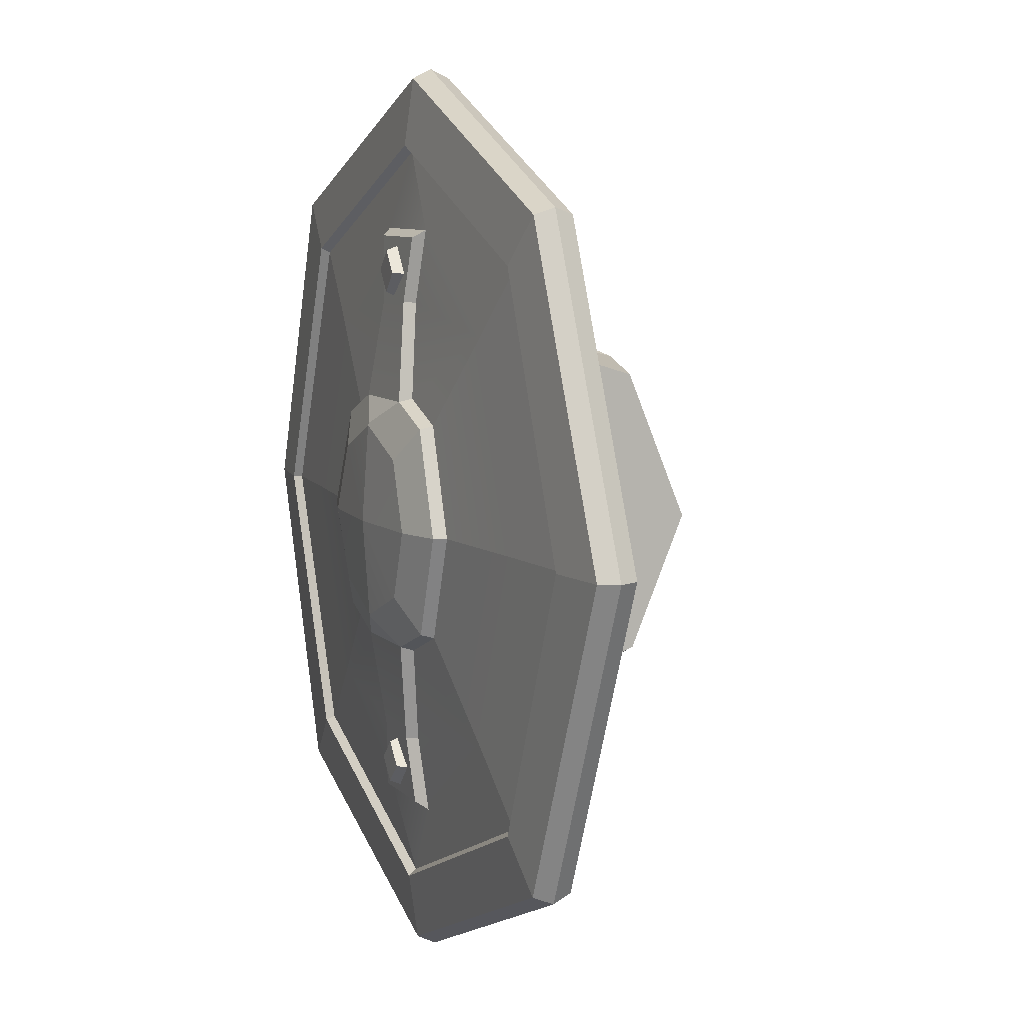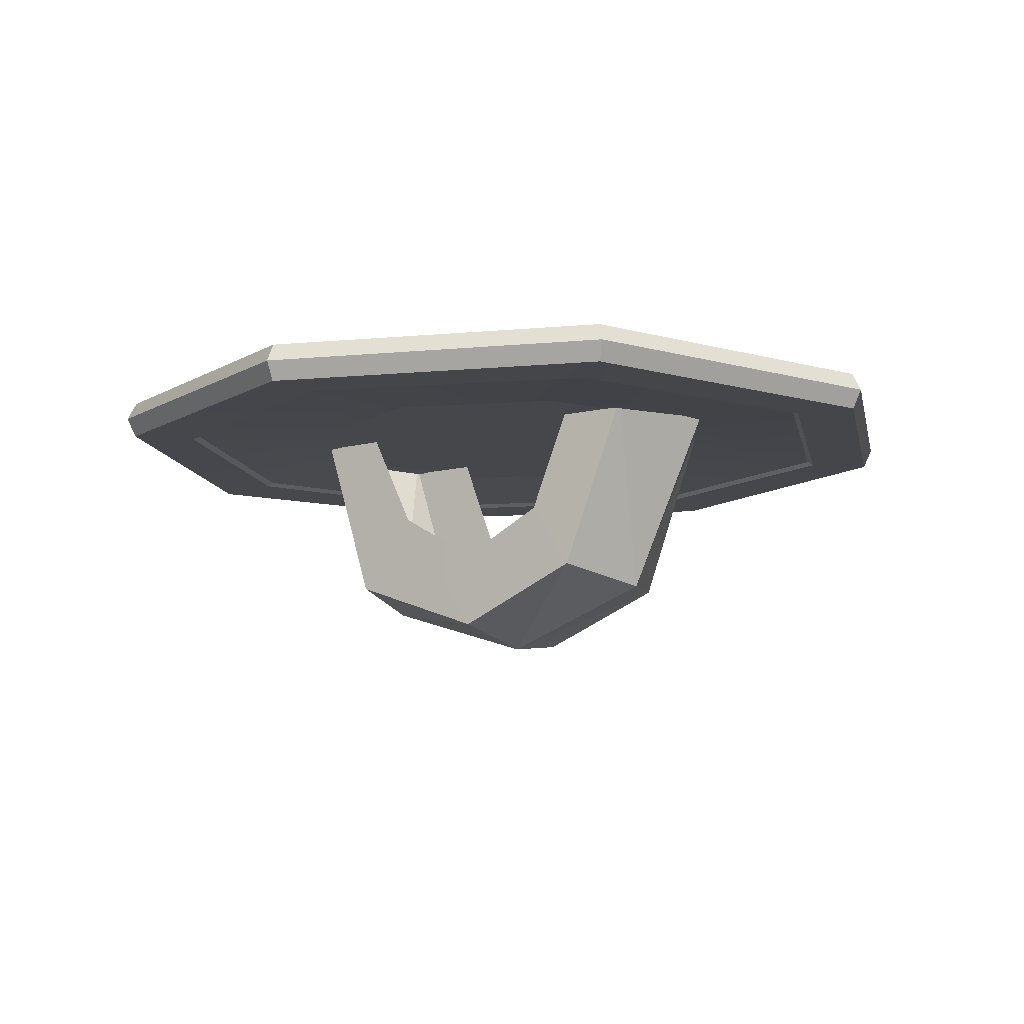
<metadata>
{"format":"obj","ext":"obj","renderer":"f3d","projection":"perspective","resolution":1024,"background":"white","views":[{"elev":8.0,"azim":67.2,"up":"+Y"},{"elev":-10.4,"azim":-56.4,"up":"+Z"}]}
</metadata>
<code>
g shieldGladiator
v -6.825e-06 0.3664 0.04983
v -6.825e-06 0.2184 0.05826
v 0.1544 0.1544 0.05826
v 0.2591 0.2591 0.04973
v -0.2591 0.2591 0.04973
v -0.1544 0.1544 0.05826
v -0.3664 6.825e-06 0.04983
v -0.2184 6.825e-06 0.05826
v -0.2591 -0.2591 0.04973
v -0.1544 -0.1544 0.05826
v -6.825e-06 -0.3664 0.04983
v -6.825e-06 -0.2184 0.05826
v 0.2591 -0.2591 0.04973
v 0.1544 -0.1544 0.05826
v 0.3664 6.825e-06 0.04983
v 0.2184 6.825e-06 0.05826
v 0.2636 0.2636 0.04602
v 0.31 0.31 0.04659
v -6.825e-06 0.4383 0.04277
v -6.825e-06 0.3729 0.04598
v -0.31 0.31 0.04659
v -0.2636 0.2636 0.04602
v -0.4383 6.825e-06 0.04277
v -0.3729 6.825e-06 0.04598
v -0.31 -0.31 0.04659
v -0.2636 -0.2636 0.04602
v -6.825e-06 -0.4383 0.04277
v -6.825e-06 -0.3729 0.04598
v 0.31 -0.31 0.04659
v 0.2636 -0.2636 0.04602
v 0.4383 6.825e-06 0.04277
v 0.3729 6.825e-06 0.04598
v -6.825e-06 0.3729 0.08993
v -6.825e-06 0.4383 0.08072
v 0.31 0.31 0.08453
v 0.2636 0.2636 0.09002
v -0.2636 0.2636 0.09002
v -0.31 0.31 0.08453
v -6.825e-06 0.4383 0.08072
v -6.825e-06 0.3729 0.08993
v -0.3729 6.825e-06 0.08993
v -0.4383 6.825e-06 0.08072
v -0.31 0.31 0.08453
v -0.2636 0.2636 0.09002
v -0.2636 -0.2636 0.09002
v -0.31 -0.31 0.08453
v -0.4383 6.825e-06 0.08072
v -0.3729 6.825e-06 0.08993
v -6.825e-06 -0.3729 0.08993
v -6.825e-06 -0.4383 0.08072
v -0.31 -0.31 0.08453
v -0.2636 -0.2636 0.09002
v 0.2636 -0.2636 0.09002
v 0.31 -0.31 0.08453
v -6.825e-06 -0.4383 0.08072
v -6.825e-06 -0.3729 0.08993
v 0.3729 6.825e-06 0.08993
v 0.4383 6.825e-06 0.08072
v 0.31 -0.31 0.08453
v 0.2636 -0.2636 0.09002
v 0.2636 0.2636 0.09002
v 0.31 0.31 0.08453
v 0.4383 6.825e-06 0.08072
v 0.3729 6.825e-06 0.08993
v 0.2591 0.2591 0.04973
v 0.2636 0.2636 0.04602
v -6.825e-06 0.3729 0.04598
v -6.825e-06 0.3664 0.04983
v -6.825e-06 0.3664 0.04983
v -6.825e-06 0.3729 0.04598
v -0.2636 0.2636 0.04602
v -0.2591 0.2591 0.04973
v -0.2591 0.2591 0.04973
v -0.2636 0.2636 0.04602
v -0.3729 6.825e-06 0.04598
v -0.3664 6.825e-06 0.04983
v -0.3664 6.825e-06 0.04983
v -0.3729 6.825e-06 0.04598
v -0.2636 -0.2636 0.04602
v -0.2591 -0.2591 0.04973
v -0.2591 -0.2591 0.04973
v -0.2636 -0.2636 0.04602
v -6.825e-06 -0.3729 0.04598
v -6.825e-06 -0.3664 0.04983
v -6.825e-06 -0.3664 0.04983
v -6.825e-06 -0.3729 0.04598
v 0.2636 -0.2636 0.04602
v 0.2591 -0.2591 0.04973
v 0.2591 -0.2591 0.04973
v 0.2636 -0.2636 0.04602
v 0.3729 6.825e-06 0.04598
v 0.3664 6.825e-06 0.04983
v 0.3664 6.825e-06 0.04983
v 0.3729 6.825e-06 0.04598
v 0.2636 0.2636 0.04602
v 0.2591 0.2591 0.04973
v -6.825e-06 0.3664 0.08229
v -6.825e-06 0.3729 0.08993
v 0.2636 0.2636 0.09002
v 0.2591 0.2591 0.08208
v -6.825e-06 0.4477 0.06213
v 0.3165 0.3165 0.06657
v 0.31 0.31 0.08453
v -6.825e-06 0.4383 0.08072
v -0.2591 0.2591 0.08208
v -0.2636 0.2636 0.09002
v -6.825e-06 0.3729 0.08993
v -6.825e-06 0.3664 0.08229
v -0.3165 0.3165 0.06657
v -6.825e-06 0.4477 0.06213
v -6.825e-06 0.4383 0.08072
v -0.31 0.31 0.08453
v -0.3664 6.825e-06 0.08229
v -0.3729 6.825e-06 0.08993
v -0.2636 0.2636 0.09002
v -0.2591 0.2591 0.08208
v -0.4477 6.825e-06 0.06213
v -0.3165 0.3165 0.06657
v -0.31 0.31 0.08453
v -0.4383 6.825e-06 0.08072
v -0.2591 -0.2591 0.08208
v -0.2636 -0.2636 0.09002
v -0.3729 6.825e-06 0.08993
v -0.3664 6.825e-06 0.08229
v -0.3165 -0.3165 0.06657
v -0.4477 6.825e-06 0.06213
v -0.4383 6.825e-06 0.08072
v -0.31 -0.31 0.08453
v -6.825e-06 -0.3664 0.08229
v -6.825e-06 -0.3729 0.08993
v -0.2636 -0.2636 0.09002
v -0.2591 -0.2591 0.08208
v -6.825e-06 -0.4477 0.06213
v -0.3165 -0.3165 0.06657
v -0.31 -0.31 0.08453
v -6.825e-06 -0.4383 0.08072
v 0.2591 -0.2591 0.08208
v 0.2636 -0.2636 0.09002
v -6.825e-06 -0.3729 0.08993
v -6.825e-06 -0.3664 0.08229
v 0.3165 -0.3165 0.06657
v -6.825e-06 -0.4477 0.06213
v -6.825e-06 -0.4383 0.08072
v 0.31 -0.31 0.08453
v 0.3664 6.825e-06 0.08229
v 0.3729 6.825e-06 0.08993
v 0.2636 -0.2636 0.09002
v 0.2591 -0.2591 0.08208
v 0.4477 6.825e-06 0.06213
v 0.3165 -0.3165 0.06657
v 0.31 -0.31 0.08453
v 0.4383 6.825e-06 0.08072
v 0.2591 0.2591 0.08208
v 0.2636 0.2636 0.09002
v 0.3729 6.825e-06 0.08993
v 0.3664 6.825e-06 0.08229
v 0.4477 6.825e-06 0.06213
v 0.4383 6.825e-06 0.08072
v 0.31 0.31 0.08453
v 0.3165 0.3165 0.06657
v -6.825e-06 0.4383 0.04277
v 0.31 0.31 0.04659
v 0.3165 0.3165 0.06657
v -6.825e-06 0.4477 0.06213
v -0.31 0.31 0.04659
v -6.825e-06 0.4383 0.04277
v -6.825e-06 0.4477 0.06213
v -0.3165 0.3165 0.06657
v -0.4383 6.825e-06 0.04277
v -0.31 0.31 0.04659
v -0.3165 0.3165 0.06657
v -0.4477 6.825e-06 0.06213
v -0.31 -0.31 0.04659
v -0.4383 6.825e-06 0.04277
v -0.4477 6.825e-06 0.06213
v -0.3165 -0.3165 0.06657
v -6.825e-06 -0.4383 0.04277
v -0.31 -0.31 0.04659
v -0.3165 -0.3165 0.06657
v -6.825e-06 -0.4477 0.06213
v 0.31 -0.31 0.04659
v -6.825e-06 -0.4383 0.04277
v -6.825e-06 -0.4477 0.06213
v 0.3165 -0.3165 0.06657
v 0.4383 6.825e-06 0.04277
v 0.31 -0.31 0.04659
v 0.3165 -0.3165 0.06657
v 0.4477 6.825e-06 0.06213
v 0.31 0.31 0.04659
v 0.4383 6.825e-06 0.04277
v 0.4477 6.825e-06 0.06213
v 0.3165 0.3165 0.06657
v -6.825e-06 0.2184 0.05826
v -6.825e-06 6.825e-06 0.05826
v 0.1544 0.1544 0.05826
v -0.1544 0.1544 0.05826
v -0.2184 6.825e-06 0.05826
v -0.1544 -0.1544 0.05826
v -6.825e-06 -0.2184 0.05826
v 0.1544 -0.1544 0.05826
v 0.2184 6.825e-06 0.05826
v 0.04453 0.1226 0.1141
v 0.1007 0.1007 0.1135
v 0.06795 0.06795 0.1292
v -6.825e-06 0.09611 0.1307
v -6.825e-06 0.09837 0.13
v -0.1007 0.1007 0.1135
v -0.06795 0.06795 0.1292
v -0.0961 6.825e-06 0.1308
v -0.1423 6.825e-06 0.1164
v -0.1423 6.825e-06 0.1164
v -0.0961 6.825e-06 0.1308
v -0.06795 -0.06795 0.1292
v -0.1007 -0.1007 0.1135
v -0.06795 -0.06795 0.1292
v -6.825e-06 -0.09611 0.1307
v -6.825e-06 -0.09837 0.13
v -0.04453 -0.1226 0.1141
v -0.1007 -0.1007 0.1135
v 0.1007 -0.1007 0.1135
v 0.06795 -0.06795 0.1292
v 0.0961 6.825e-06 0.1308
v 0.1423 6.825e-06 0.1164
v 0.1423 6.825e-06 0.1164
v 0.0961 6.825e-06 0.1308
v 0.06795 0.06795 0.1292
v 0.1007 0.1007 0.1135
v 4.783e-05 0.2333 0.05422
v -0.08909 0.203 0.06554
v 4.783e-05 0.1574 -0.1361
v -0.08909 0.203 0.06554
v -0.08909 0.1458 -0.1157
v 4.783e-05 0.1574 -0.1361
v -0.08909 0.0002664 -0.1676
v -0.08909 -0.1317 -0.1093
v 4.783e-05 -0.007165 -0.1879
v -0.08909 -0.1317 -0.1093
v 4.783e-05 -0.1677 -0.127
v 4.783e-05 -0.007165 -0.1879
v -0.08909 -0.1317 -0.1093
v -0.08909 -0.2005 0.06554
v 4.783e-05 -0.1677 -0.127
v -0.08909 -0.2005 0.06554
v 4.783e-05 -0.2514 0.05422
v 4.783e-05 -0.1677 -0.127
v 0.0892 -0.1322 -0.1207
v 0.0892 -0.2005 0.06554
v 0.0892 -0.09706 -0.05483
v 0.0892 -0.2005 0.06554
v 0.0892 -0.1195 0.06554
v 0.0892 -0.09706 -0.05483
v 4.783e-05 0.2333 0.05422
v 4.783e-05 0.1574 -0.1361
v 0.0892 0.203 0.06554
v 4.783e-05 0.1574 -0.1361
v 0.0892 0.1458 -0.1157
v 0.0892 0.203 0.06554
v 4.783e-05 -0.1677 -0.127
v 0.0892 -0.1322 -0.1207
v 4.783e-05 -0.007165 -0.1879
v 0.0892 -0.1322 -0.1207
v 0.0892 0.0001161 -0.1759
v 4.783e-05 -0.007165 -0.1879
v 4.783e-05 -0.2514 0.05422
v 0.0892 -0.2005 0.06554
v 4.783e-05 -0.1677 -0.127
v 0.0892 -0.2005 0.06554
v 0.0892 -0.1322 -0.1207
v 4.783e-05 -0.1677 -0.127
v -0.08909 0.1458 -0.1157
v -0.08909 0.0002664 -0.1676
v 4.783e-05 0.1574 -0.1361
v -0.08909 0.0002664 -0.1676
v 4.783e-05 -0.007165 -0.1879
v 4.783e-05 0.1574 -0.1361
v 4.783e-05 -0.007165 -0.1879
v 0.0892 0.0001161 -0.1759
v 4.783e-05 0.1574 -0.1361
v 0.0892 0.0001161 -0.1759
v 0.0892 0.1458 -0.1157
v 4.783e-05 0.1574 -0.1361
v 0.0892 0.0001161 -0.1759
v 0.0892 -0.001564 -0.1022
v 0.0892 0.1458 -0.1157
v 0.0892 0.08748 -0.04465
v 0.0892 -0.1322 -0.1207
v -0.09004 0.08469 -0.03983
v -0.08909 0.1458 -0.1157
v -0.08998 0.1349 0.06379
v -0.08909 0.1458 -0.1157
v -0.08909 0.203 0.06554
v -0.08998 0.1349 0.06379
v -0.08909 0.0002664 -0.1676
v -0.09004 0.08469 -0.03983
v -0.09005 -0.08902 -0.04319
v -0.08909 -0.1317 -0.1093
v -0.09009 -0.0007309 -0.08933
v -0.08909 -0.1317 -0.1093
v -0.08909 0.0002664 -0.1676
v -0.09009 -0.0007309 -0.08933
v -0.09004 0.08469 -0.03983
v -0.08909 -0.2005 0.06554
v -0.08909 -0.1317 -0.1093
v -0.08998 -0.1324 0.06379
v -0.08909 -0.1317 -0.1093
v -0.09005 -0.08902 -0.04319
v -0.08998 -0.1324 0.06379
v 0.0892 0.08748 -0.04465
v 0.0892 0.1293 0.06554
v 0.0892 0.1458 -0.1157
v 0.0892 0.1293 0.06554
v 0.0892 0.203 0.06554
v 0.0892 0.1458 -0.1157
v 0.0892 -0.09706 -0.05483
v 0.0892 -0.001564 -0.1022
v 0.0892 -0.1322 -0.1207
v 0.06795 0.06795 0.1292
v -6.825e-06 6.825e-06 0.1375
v -6.825e-06 0.09611 0.1307
v 0.0961 6.825e-06 0.1308
v 0.06795 -0.06795 0.1292
v -6.825e-06 6.825e-06 0.1375
v 0.0961 6.825e-06 0.1308
v -6.825e-06 -0.09611 0.1307
v -0.06795 -0.06795 0.1292
v -6.825e-06 6.825e-06 0.1375
v -6.825e-06 -0.09611 0.1307
v -0.0961 6.825e-06 0.1308
v -0.06795 0.06795 0.1292
v -6.825e-06 6.825e-06 0.1375
v -0.0961 6.825e-06 0.1308
v -6.825e-06 0.09611 0.1307
v -0.04453 0.1226 0.1141
v -6.825e-06 0.09837 0.13
v -6.825e-06 0.09611 0.1307
v -0.06795 0.06795 0.1292
v -0.1007 0.1007 0.1135
v 0.06795 -0.06795 0.1292
v 0.1007 -0.1007 0.1135
v 0.04453 -0.1226 0.1141
v -6.825e-06 -0.09611 0.1307
v -6.825e-06 -0.09837 0.13
v -0.02796 0.2201 0.1025
v -0.04118 0.2833 0.09803
v 0.04118 0.2833 0.09803
v 0.02796 0.2201 0.1025
v -0.04453 0.1226 0.1141
v 0.04453 0.1226 0.1141
v 0.02796 -0.2201 0.1025
v 0.04118 -0.2833 0.09803
v -0.04118 -0.2833 0.09803
v -0.02796 -0.2201 0.1025
v 0.04453 -0.1226 0.1141
v -0.04453 -0.1226 0.1141
v -0.04453 0.1226 0.1141
v 0.04453 0.1226 0.1141
v -6.825e-06 0.09837 0.13
v 0.04453 -0.1226 0.1141
v -0.04453 -0.1226 0.1141
v -6.825e-06 -0.09837 0.13
v 0.104 0.104 0.101
v 0.1007 0.1007 0.1135
v 0.04453 0.1226 0.1141
v 0.05087 0.126 0.1025
v -0.104 0.104 0.101
v -0.1007 0.1007 0.1135
v -0.1423 6.825e-06 0.1164
v -0.1471 6.825e-06 0.1039
v -0.1471 6.825e-06 0.1039
v -0.1423 6.825e-06 0.1164
v -0.1007 -0.1007 0.1135
v -0.104 -0.104 0.101
v -0.104 -0.104 0.101
v -0.1007 -0.1007 0.1135
v -0.04453 -0.1226 0.1141
v -0.05087 -0.126 0.1025
v 0.104 -0.104 0.101
v 0.1007 -0.1007 0.1135
v 0.1423 6.825e-06 0.1164
v 0.1471 6.825e-06 0.1039
v 0.1471 6.825e-06 0.1039
v 0.1423 6.825e-06 0.1164
v 0.1007 0.1007 0.1135
v 0.104 0.104 0.101
v -0.05087 0.126 0.1025
v -0.04453 0.1226 0.1141
v -0.1007 0.1007 0.1135
v -0.104 0.104 0.101
v 0.05087 -0.126 0.1025
v 0.04453 -0.1226 0.1141
v 0.1007 -0.1007 0.1135
v 0.104 -0.104 0.101
v 0.03598 0.219 0.09256
v 0.02796 0.2201 0.1025
v 0.04118 0.2833 0.09803
v 0.05088 0.2905 0.08749
v 0.05088 0.2905 0.08749
v 0.04118 0.2833 0.09803
v -0.04118 0.2833 0.09803
v -0.05088 0.2905 0.08749
v -0.05088 0.2905 0.08749
v -0.04118 0.2833 0.09803
v -0.02796 0.2201 0.1025
v -0.03598 0.219 0.09256
v -0.03598 -0.219 0.09256
v -0.02796 -0.2201 0.1025
v -0.04118 -0.2833 0.09803
v -0.05088 -0.2905 0.08749
v -0.05088 -0.2905 0.08749
v -0.04118 -0.2833 0.09803
v 0.04118 -0.2833 0.09803
v 0.05088 -0.2905 0.08749
v 0.05088 -0.2905 0.08749
v 0.04118 -0.2833 0.09803
v 0.02796 -0.2201 0.1025
v 0.03598 -0.219 0.09256
v -0.05087 -0.126 0.1025
v -0.04453 -0.1226 0.1141
v -0.02796 -0.2201 0.1025
v -0.03598 -0.219 0.09256
v 0.03598 -0.219 0.09256
v 0.02796 -0.2201 0.1025
v 0.04453 -0.1226 0.1141
v 0.05087 -0.126 0.1025
v 0.05087 0.126 0.1025
v 0.04453 0.1226 0.1141
v 0.02796 0.2201 0.1025
v 0.03598 0.219 0.09256
v -0.03598 0.219 0.09256
v -0.02796 0.2201 0.1025
v -0.04453 0.1226 0.1141
v -0.05087 0.126 0.1025
v 0.03055 -0.2525 0.08408
v 0.02117 -0.2503 0.1104
v 0.001496 -0.2289 0.11
v -0.0001708 -0.219 0.08355
v -0.0001708 -0.219 0.08355
v 0.001496 -0.2289 0.11
v -0.0199 -0.2486 0.1097
v -0.03174 -0.2481 0.083
v -0.03174 -0.2481 0.083
v -0.0199 -0.2486 0.1097
v -0.0002254 -0.27 0.11
v -0.001018 -0.2816 0.08353
v -0.001018 -0.2816 0.08353
v -0.0002254 -0.27 0.11
v 0.02117 -0.2503 0.1104
v 0.03055 -0.2525 0.08408
v 0.02117 -0.2503 0.1104
v -0.0002254 -0.27 0.11
v -0.0199 -0.2486 0.1097
v 0.001496 -0.2289 0.11
v 0.03102 0.2461 0.08545
v 0.02054 0.2483 0.1114
v 0.0008948 0.2697 0.1102
v 0.0003347 0.2796 0.08364
v 0.0003347 0.2796 0.08364
v 0.0008948 0.2697 0.1102
v -0.02046 0.25 0.1089
v -0.03118 0.2505 0.08178
v -0.03118 0.2505 0.08178
v -0.02046 0.25 0.1089
v -0.0008129 0.2285 0.1101
v -0.0005123 0.217 0.08359
v -0.0005123 0.217 0.08359
v -0.0008129 0.2285 0.1101
v 0.02054 0.2483 0.1114
v 0.03102 0.2461 0.08545
v 0.02054 0.2483 0.1114
v -0.0008129 0.2285 0.1101
v -0.02046 0.25 0.1089
v 0.0008948 0.2697 0.1102
v 0.2591 0.2591 0.08208
v 0.1945 0.1945 0.08923
v 0.05088 0.2905 0.08749
v -6.825e-06 0.3664 0.08229
v 0.03598 0.219 0.09256
v 0.05087 0.126 0.1025
v 0.104 0.104 0.101
v -0.05088 0.2905 0.08749
v -6.825e-06 0.3664 0.08229
v -0.1945 0.1945 0.08923
v -0.2591 0.2591 0.08208
v -0.03598 0.219 0.09256
v -0.05087 0.126 0.1025
v -0.104 0.104 0.101
v -0.2591 0.2591 0.08208
v -0.1945 0.1945 0.08923
v -0.2751 6.825e-06 0.09043
v -0.3664 6.825e-06 0.08229
v -0.1471 6.825e-06 0.1039
v -0.104 0.104 0.101
v -0.3664 6.825e-06 0.08229
v -0.2751 6.825e-06 0.09043
v -0.1945 -0.1945 0.08923
v -0.2591 -0.2591 0.08208
v -0.104 -0.104 0.101
v -0.1471 6.825e-06 0.1039
v -0.2591 -0.2591 0.08208
v -0.1945 -0.1945 0.08923
v -0.05088 -0.2905 0.08749
v -6.825e-06 -0.3664 0.08229
v -0.03598 -0.219 0.09256
v -0.05087 -0.126 0.1025
v -0.104 -0.104 0.101
v 0.05088 -0.2905 0.08749
v -6.825e-06 -0.3664 0.08229
v 0.1945 -0.1945 0.08923
v 0.2591 -0.2591 0.08208
v 0.03598 -0.219 0.09256
v 0.05087 -0.126 0.1025
v 0.104 -0.104 0.101
v 0.2591 -0.2591 0.08208
v 0.1945 -0.1945 0.08923
v 0.2751 6.825e-06 0.09043
v 0.3664 6.825e-06 0.08229
v 0.1471 6.825e-06 0.1039
v 0.104 -0.104 0.101
v 0.3664 6.825e-06 0.08229
v 0.2751 6.825e-06 0.09043
v 0.1945 0.1945 0.08923
v 0.2591 0.2591 0.08208
v 0.104 0.104 0.101
v 0.1471 6.825e-06 0.1039
g shieldGladiator_0
f 3 2 1
f 4 3 1
f 1 2 5
f 2 6 5
f 5 6 7
f 6 8 7
f 7 8 9
f 8 10 9
f 9 10 11
f 10 12 11
f 11 12 13
f 12 14 13
f 13 14 15
f 14 16 15
f 16 3 4
f 15 16 4
f 19 18 17
f 20 19 17
f 21 19 20
f 22 21 20
f 23 21 22
f 24 23 22
f 25 23 24
f 26 25 24
f 27 25 26
f 28 27 26
f 29 27 28
f 30 29 28
f 31 29 30
f 32 31 30
f 18 31 32
f 17 18 32
f 35 34 33
f 36 35 33
f 39 38 37
f 40 39 37
f 43 42 41
f 44 43 41
f 47 46 45
f 48 47 45
f 51 50 49
f 52 51 49
f 55 54 53
f 56 55 53
f 59 58 57
f 60 59 57
f 63 62 61
f 64 63 61
f 67 66 65
f 68 67 65
f 71 70 69
f 72 71 69
f 75 74 73
f 76 75 73
f 79 78 77
f 80 79 77
f 83 82 81
f 84 83 81
f 87 86 85
f 88 87 85
f 91 90 89
f 92 91 89
f 95 94 93
f 96 95 93
f 99 98 97
f 100 99 97
f 103 102 101
f 104 103 101
f 107 106 105
f 108 107 105
f 111 110 109
f 112 111 109
f 115 114 113
f 116 115 113
f 119 118 117
f 120 119 117
f 123 122 121
f 124 123 121
f 127 126 125
f 128 127 125
f 131 130 129
f 132 131 129
f 135 134 133
f 136 135 133
f 139 138 137
f 140 139 137
f 143 142 141
f 144 143 141
f 147 146 145
f 148 147 145
f 151 150 149
f 152 151 149
f 155 154 153
f 156 155 153
f 159 158 157
f 160 159 157
f 163 162 161
f 164 163 161
f 167 166 165
f 168 167 165
f 171 170 169
f 172 171 169
f 175 174 173
f 176 175 173
f 179 178 177
f 180 179 177
f 183 182 181
f 184 183 181
f 187 186 185
f 188 187 185
f 191 190 189
f 192 191 189
f 195 194 193
f 193 194 196
f 196 194 197
f 197 194 198
f 198 194 199
f 199 194 200
f 200 194 201
f 201 194 195
f 204 203 202
f 202 205 204
f 202 206 205
f 209 208 207
f 210 209 207
f 213 212 211
f 214 213 211
f 217 216 215
f 215 218 217
f 215 219 218
f 222 221 220
f 223 222 220
f 226 225 224
f 227 226 224
f 230 229 228
f 233 232 231
f 236 235 234
f 239 238 237
f 242 241 240
f 245 244 243
f 248 247 246
f 251 250 249
f 254 253 252
f 257 256 255
f 260 259 258
f 263 262 261
f 266 265 264
f 269 268 267
f 272 271 270
f 275 274 273
f 278 277 276
f 281 280 279
f 284 283 282
f 284 285 283
f 286 282 283
f 289 288 287
f 292 291 290
f 294 290 293
f 297 296 295
f 300 299 298
f 301 299 300
f 304 303 302
f 307 306 305
f 310 309 308
f 313 312 311
f 316 315 314
f 319 318 317
f 317 318 320
f 323 322 321
f 321 322 324
f 327 326 325
f 325 326 328
f 331 330 329
f 329 330 332
f 335 334 333
f 333 336 335
f 333 337 336
f 340 339 338
f 338 341 340
f 341 342 340
f 345 344 343
f 346 345 343
f 346 343 347
f 348 346 347
f 351 350 349
f 352 351 349
f 352 349 353
f 354 352 353
f 357 356 355
f 360 359 358
f 363 362 361
f 364 363 361
f 367 366 365
f 368 367 365
f 371 370 369
f 372 371 369
f 375 374 373
f 376 375 373
f 379 378 377
f 380 379 377
f 383 382 381
f 384 383 381
f 387 386 385
f 388 387 385
f 391 390 389
f 392 391 389
f 395 394 393
f 396 395 393
f 399 398 397
f 400 399 397
f 403 402 401
f 404 403 401
f 407 406 405
f 408 407 405
f 411 410 409
f 412 411 409
f 415 414 413
f 416 415 413
f 419 418 417
f 420 419 417
f 423 422 421
f 424 423 421
f 427 426 425
f 428 427 425
f 431 430 429
f 432 431 429
f 435 434 433
f 436 435 433
f 439 438 437
f 440 439 437
f 443 442 441
f 444 443 441
f 447 446 445
f 448 447 445
f 451 450 449
f 452 451 449
f 455 454 453
f 456 455 453
f 459 458 457
f 460 459 457
f 463 462 461
f 464 463 461
f 467 466 465
f 468 467 465
f 471 470 469
f 472 471 469
g shieldGladiator_1
f 475 474 473
f 476 475 473
f 475 477 474
f 477 478 474
f 478 479 474
f 475 481 480
f 482 480 481
f 483 482 481
f 480 482 484
f 484 482 485
f 482 486 485
f 489 488 487
f 490 489 487
f 489 491 488
f 491 492 488
f 495 494 493
f 496 495 493
f 495 497 494
f 497 498 494
f 501 500 499
f 502 501 499
f 501 503 500
f 503 504 500
f 504 505 500
f 507 506 501
f 508 506 507
f 509 508 507
f 506 508 510
f 510 508 511
f 508 512 511
f 515 514 513
f 516 515 513
f 515 517 514
f 517 518 514
f 521 520 519
f 522 521 519
f 521 523 520
f 523 524 520

</code>
